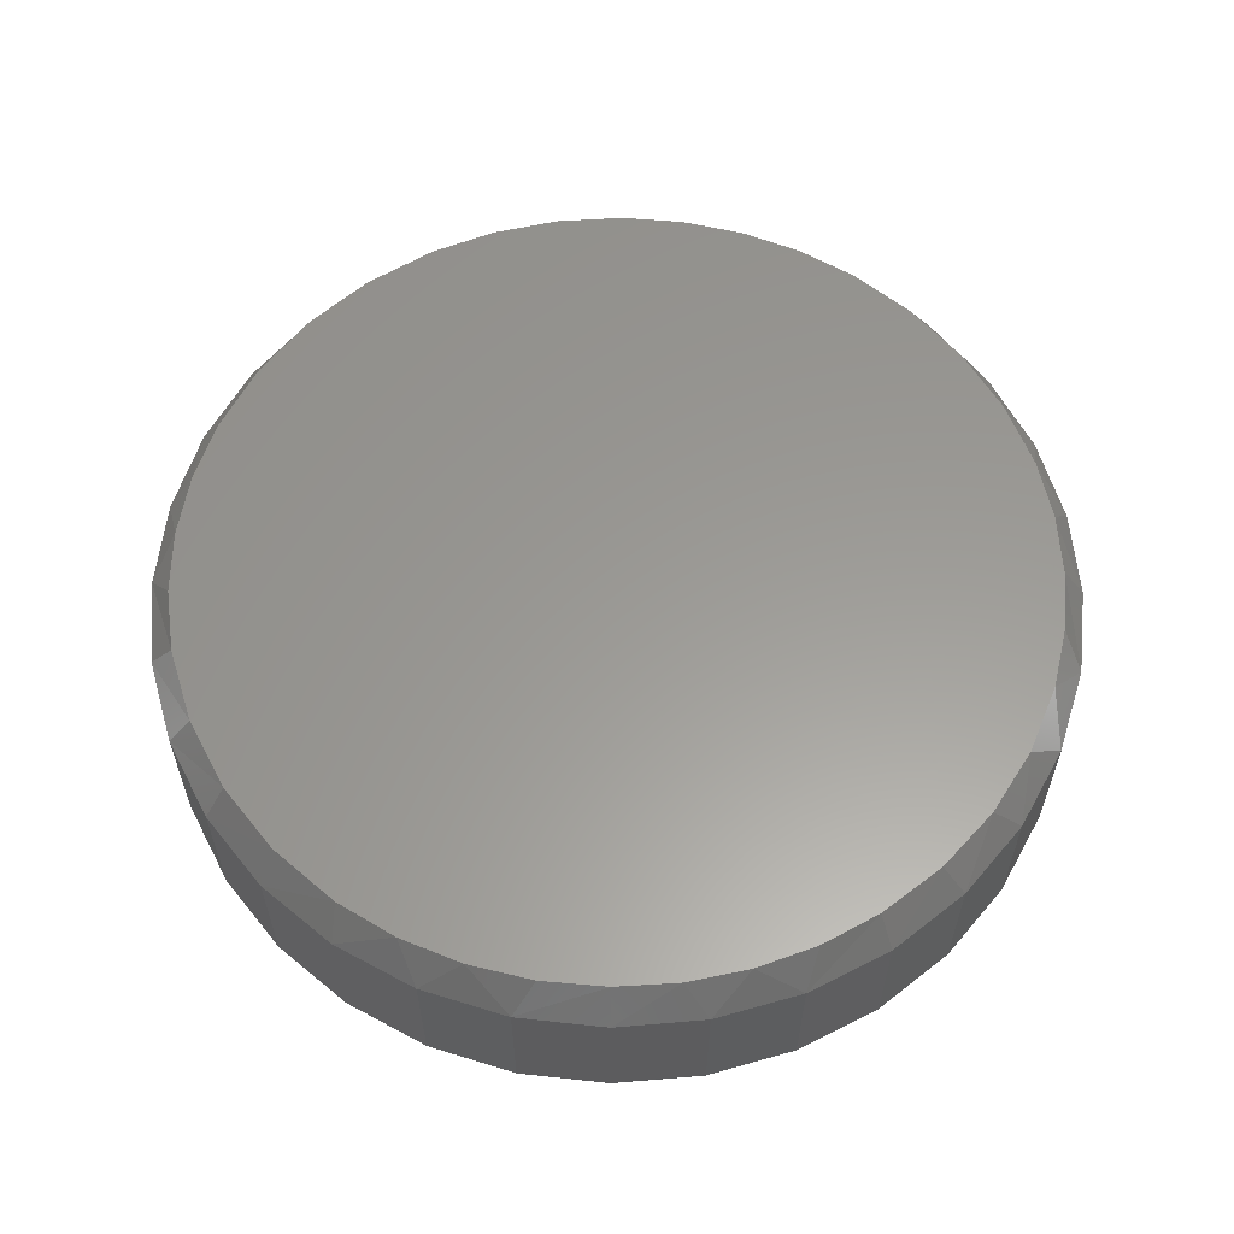
<metadata>
{"format":"stl","ext":"stl","renderer":"f3d","projection":"perspective","resolution":1024,"background":"white","views":[{"elev":59.6,"azim":-89.3,"up":"+Y"}]}
</metadata>
<code>
# stl→obj: 359 verts, 714 faces
v 0.7658 -0.0625 -2.784e-16
v 0.7658 -0.2969 -9.516e-16
v 0.7512 -0.0625 -0.1479
v 0.7512 -0.2969 -0.1479
v 0.7081 -0.0625 -0.29
v 0.7081 -0.2969 -0.29
v 0.6381 -0.0625 -0.4211
v 0.6381 -0.2969 -0.4211
v 0.5438 -0.0625 -0.5359
v 0.5438 -0.2969 -0.5359
v 0.429 -0.0625 -0.6302
v 0.429 -0.2969 -0.6302
v 0.2979 -0.0625 -0.7002
v 0.2979 -0.2969 -0.7002
v 0.1558 -0.0625 -0.7433
v 0.1558 -0.2969 -0.7433
v 0.007895 -0.0625 -0.7579
v 0.007895 -0.2969 -0.7579
v -0.14 -0.0625 -0.7433
v -0.14 -0.2969 -0.7433
v -0.2821 -0.0625 -0.7002
v -0.2821 -0.2969 -0.7002
v -0.4132 -0.0625 -0.6302
v -0.4132 -0.2969 -0.6302
v -0.528 -0.0625 -0.5359
v -0.528 -0.2969 -0.5359
v -0.6223 -0.0625 -0.4211
v -0.6223 -0.2969 -0.4211
v -0.6923 -0.0625 -0.29
v -0.6923 -0.2969 -0.29
v -0.7354 -0.0625 -0.1479
v -0.7354 -0.2969 -0.1479
v -0.75 -0.0625 9.281e-17
v -0.75 -0.2969 9.281e-17
v -0.7354 -0.0625 0.1479
v -0.7354 -0.2969 0.1479
v -0.6923 -0.0625 0.29
v -0.6923 -0.2969 0.29
v -0.6223 -0.0625 0.4211
v -0.6223 -0.2969 0.4211
v -0.528 -0.0625 0.5359
v -0.528 -0.2969 0.5359
v -0.4132 -0.0625 0.6302
v -0.4132 -0.2969 0.6302
v -0.2821 -0.0625 0.7002
v -0.2821 -0.2969 0.7002
v -0.14 -0.0625 0.7433
v -0.14 -0.2969 0.7433
v 0.007895 -0.0625 0.7579
v 0.007895 -0.2969 0.7579
v 0.1558 -0.0625 0.7433
v 0.1558 -0.2969 0.7433
v 0.2979 -0.0625 0.7002
v 0.2979 -0.2969 0.7002
v 0.429 -0.0625 0.6302
v 0.429 -0.2969 0.6302
v 0.5438 -0.0625 0.5359
v 0.5438 -0.2969 0.5359
v 0.6381 -0.0625 0.4211
v 0.6381 -0.2969 0.4211
v 0.7081 -0.0625 0.29
v 0.7081 -0.2969 0.29
v 0.7512 -0.0625 0.1479
v 0.7512 -0.2969 0.1479
v -0.1369 -0.3125 0.728
v 0.1527 -0.3125 0.728
v 0.007895 -0.3125 0.7423
v 0.2919 -0.3125 0.6858
v -0.2762 -0.3125 0.6858
v 0.4203 -0.3125 0.6172
v -0.4045 -0.3125 0.6172
v 0.5328 -0.3125 0.5249
v -0.517 -0.3125 0.5249
v 0.6251 -0.3125 0.4124
v -0.6093 -0.3125 0.4124
v 0.6937 -0.3125 0.2841
v -0.6779 -0.3125 0.2841
v 0.7359 -0.3125 0.1448
v -0.7201 -0.3125 0.1448
v 0.7502 -0.3125 -2.914e-16
v -0.7344 -0.3125 -9.167e-16
v 0.7359 -0.3125 -0.1448
v -0.7201 -0.3125 -0.1448
v 0.6937 -0.3125 -0.2841
v -0.6779 -0.3125 -0.2841
v 0.6251 -0.3125 -0.4124
v -0.6093 -0.3125 -0.4124
v 0.5328 -0.3125 -0.5249
v -0.517 -0.3125 -0.5249
v 0.4203 -0.3125 -0.6172
v -0.4045 -0.3125 -0.6172
v 0.2919 -0.3125 -0.6858
v -0.2762 -0.3125 -0.6858
v 0.1527 -0.3125 -0.728
v -0.1369 -0.3125 -0.728
v 0.007895 -0.3125 -0.7423
v -0.7374 -0.3122 5.518e-17
v -0.7231 -0.3122 0.1454
v -0.7404 -0.3113 5.52e-17
v -0.726 -0.3113 0.146
v -0.7431 -0.3099 1.663e-16
v -0.7286 -0.3099 0.1465
v -0.7454 -0.3079 1.663e-16
v -0.7309 -0.3079 0.147
v -0.7474 -0.3056 1.108e-16
v -0.7329 -0.3056 0.1473
v -0.7488 -0.3029 1.109e-16
v -0.7343 -0.3029 0.1476
v -0.7497 -0.2999 1.11e-16
v -0.7351 -0.2999 0.1478
v 0.7389 -0.3122 0.1454
v 0.7532 -0.3122 -7.22e-16
v 0.7418 -0.3113 0.146
v 0.7561 -0.3113 -7.22e-16
v 0.7444 -0.3099 0.1465
v 0.7588 -0.3099 -7.774e-16
v 0.7467 -0.3079 0.147
v 0.7612 -0.3079 -7.774e-16
v 0.7486 -0.3056 0.1473
v 0.7632 -0.3056 -7.773e-16
v 0.7501 -0.3029 0.1476
v 0.7646 -0.3029 -7.773e-16
v 0.7509 -0.2999 0.1478
v 0.7655 -0.2999 -7.772e-16
v 0.6965 -0.3122 0.2852
v 0.6992 -0.3113 0.2863
v 0.7017 -0.3099 0.2874
v 0.7039 -0.3079 0.2883
v 0.7057 -0.3056 0.289
v 0.707 -0.3029 0.2896
v 0.7078 -0.2999 0.2899
v 0.6276 -0.3122 0.4141
v 0.63 -0.3113 0.4157
v 0.6323 -0.3099 0.4172
v 0.6343 -0.3079 0.4185
v 0.6359 -0.3056 0.4196
v 0.6371 -0.3029 0.4204
v 0.6378 -0.2999 0.4209
v 0.5349 -0.3122 0.527
v 0.537 -0.3113 0.5291
v 0.5389 -0.3099 0.531
v 0.5406 -0.3079 0.5327
v 0.5419 -0.3056 0.5341
v 0.543 -0.3029 0.5351
v 0.5436 -0.2999 0.5357
v 0.422 -0.3122 0.6197
v 0.4236 -0.3113 0.6221
v 0.4251 -0.3099 0.6244
v 0.4264 -0.3079 0.6264
v 0.4275 -0.3056 0.628
v 0.4283 -0.3029 0.6292
v 0.4288 -0.2999 0.6299
v 0.2931 -0.3122 0.6886
v 0.2942 -0.3113 0.6913
v 0.2953 -0.3099 0.6938
v 0.2962 -0.3079 0.696
v 0.2969 -0.3056 0.6978
v 0.2975 -0.3029 0.6991
v 0.2978 -0.2999 0.6999
v 0.1533 -0.3122 0.731
v 0.1539 -0.3113 0.7339
v 0.1544 -0.3099 0.7365
v 0.1549 -0.3079 0.7388
v 0.1552 -0.3056 0.7407
v 0.1555 -0.3029 0.7422
v 0.1557 -0.2999 0.743
v 0.007895 -0.3122 0.7453
v 0.007895 -0.3113 0.7482
v 0.007895 -0.3099 0.751
v 0.007895 -0.3079 0.7533
v 0.007895 -0.3056 0.7553
v 0.007895 -0.3029 0.7567
v 0.007895 -0.2999 0.7576
v -0.1375 -0.3122 0.731
v -0.1381 -0.3113 0.7339
v -0.1386 -0.3099 0.7365
v -0.1391 -0.3079 0.7388
v -0.1394 -0.3056 0.7407
v -0.1397 -0.3029 0.7422
v -0.1399 -0.2999 0.743
v -0.2773 -0.3122 0.6886
v -0.2784 -0.3113 0.6913
v -0.2795 -0.3099 0.6938
v -0.2804 -0.3079 0.696
v -0.2811 -0.3056 0.6978
v -0.2817 -0.3029 0.6991
v -0.282 -0.2999 0.6999
v -0.4062 -0.3122 0.6197
v -0.4078 -0.3113 0.6221
v -0.4093 -0.3099 0.6244
v -0.4106 -0.3079 0.6264
v -0.4117 -0.3056 0.628
v -0.4125 -0.3029 0.6292
v -0.413 -0.2999 0.6299
v -0.5191 -0.3122 0.527
v -0.5212 -0.3113 0.5291
v -0.5231 -0.3099 0.531
v -0.5248 -0.3079 0.5327
v -0.5262 -0.3056 0.5341
v -0.5272 -0.3029 0.5351
v -0.5278 -0.2999 0.5357
v -0.6118 -0.3122 0.4141
v -0.6143 -0.3113 0.4157
v -0.6165 -0.3099 0.4172
v -0.6185 -0.3079 0.4185
v -0.6201 -0.3056 0.4196
v -0.6213 -0.3029 0.4204
v -0.622 -0.2999 0.4209
v -0.6807 -0.3122 0.2852
v -0.6834 -0.3113 0.2863
v -0.6859 -0.3099 0.2874
v -0.6881 -0.3079 0.2883
v -0.6899 -0.3056 0.289
v -0.6912 -0.3029 0.2896
v -0.692 -0.2999 0.2899
v 0.7389 -0.3122 -0.1454
v 0.7418 -0.3113 -0.146
v 0.7444 -0.3099 -0.1465
v 0.7467 -0.3079 -0.147
v 0.7486 -0.3056 -0.1473
v 0.7501 -0.3029 -0.1476
v 0.7509 -0.2999 -0.1478
v -0.7231 -0.3122 -0.1454
v -0.726 -0.3113 -0.146
v -0.7286 -0.3099 -0.1465
v -0.7309 -0.3079 -0.147
v -0.7329 -0.3056 -0.1473
v -0.7343 -0.3029 -0.1476
v -0.7351 -0.2999 -0.1478
v -0.6807 -0.3122 -0.2852
v -0.6834 -0.3113 -0.2863
v -0.6859 -0.3099 -0.2874
v -0.6881 -0.3079 -0.2883
v -0.6899 -0.3056 -0.289
v -0.6912 -0.3029 -0.2896
v -0.692 -0.2999 -0.2899
v -0.6118 -0.3122 -0.4141
v -0.6143 -0.3113 -0.4157
v -0.6165 -0.3099 -0.4172
v -0.6185 -0.3079 -0.4185
v -0.6201 -0.3056 -0.4196
v -0.6213 -0.3029 -0.4204
v -0.622 -0.2999 -0.4209
v -0.5191 -0.3122 -0.527
v -0.5212 -0.3113 -0.5291
v -0.5231 -0.3099 -0.531
v -0.5248 -0.3079 -0.5327
v -0.5262 -0.3056 -0.5341
v -0.5272 -0.3029 -0.5351
v -0.5278 -0.2999 -0.5357
v -0.4062 -0.3122 -0.6197
v -0.4078 -0.3113 -0.6221
v -0.4093 -0.3099 -0.6244
v -0.4106 -0.3079 -0.6264
v -0.4117 -0.3056 -0.628
v -0.4125 -0.3029 -0.6292
v -0.413 -0.2999 -0.6299
v -0.2773 -0.3122 -0.6886
v -0.2784 -0.3113 -0.6913
v -0.2795 -0.3099 -0.6938
v -0.2804 -0.3079 -0.696
v -0.2811 -0.3056 -0.6978
v -0.2817 -0.3029 -0.6991
v -0.282 -0.2999 -0.6999
v -0.1375 -0.3122 -0.731
v -0.1381 -0.3113 -0.7339
v -0.1386 -0.3099 -0.7365
v -0.1391 -0.3079 -0.7388
v -0.1394 -0.3056 -0.7407
v -0.1397 -0.3029 -0.7422
v -0.1399 -0.2999 -0.743
v 0.007895 -0.3122 -0.7453
v 0.007895 -0.3113 -0.7482
v 0.007895 -0.3099 -0.751
v 0.007895 -0.3079 -0.7533
v 0.007895 -0.3056 -0.7553
v 0.007895 -0.3029 -0.7567
v 0.007895 -0.2999 -0.7576
v 0.1533 -0.3122 -0.731
v 0.1539 -0.3113 -0.7339
v 0.1544 -0.3099 -0.7365
v 0.1549 -0.3079 -0.7388
v 0.1552 -0.3056 -0.7407
v 0.1555 -0.3029 -0.7422
v 0.1557 -0.2999 -0.743
v 0.2931 -0.3122 -0.6886
v 0.2942 -0.3113 -0.6913
v 0.2953 -0.3099 -0.6938
v 0.2962 -0.3079 -0.696
v 0.2969 -0.3056 -0.6978
v 0.2975 -0.3029 -0.6991
v 0.2978 -0.2999 -0.6999
v 0.422 -0.3122 -0.6197
v 0.4236 -0.3113 -0.6221
v 0.4251 -0.3099 -0.6244
v 0.4264 -0.3079 -0.6264
v 0.4275 -0.3056 -0.628
v 0.4283 -0.3029 -0.6292
v 0.4288 -0.2999 -0.6299
v 0.5349 -0.3122 -0.527
v 0.537 -0.3113 -0.5291
v 0.5389 -0.3099 -0.531
v 0.5406 -0.3079 -0.5327
v 0.5419 -0.3056 -0.5341
v 0.543 -0.3029 -0.5351
v 0.5436 -0.2999 -0.5357
v 0.6276 -0.3122 -0.4141
v 0.63 -0.3113 -0.4157
v 0.6323 -0.3099 -0.4172
v 0.6343 -0.3079 -0.4185
v 0.6359 -0.3056 -0.4196
v 0.6371 -0.3029 -0.4204
v 0.6378 -0.2999 -0.4209
v 0.6965 -0.3122 -0.2852
v 0.6992 -0.3113 -0.2863
v 0.7017 -0.3099 -0.2874
v 0.7039 -0.3079 -0.2883
v 0.7057 -0.3056 -0.289
v 0.707 -0.3029 -0.2896
v 0.7078 -0.2999 -0.2899
v 0.007895 8.414e-17 0.7188
v 0.1144 9.596e-17 0.7109
v -0.09856 7.232e-17 0.7109
v 0.06557 9.055e-17 -0.7165
v -0.04426 7.835e-17 -0.7169
v 0.174 1.026e-16 -0.6994
v -0.1529 6.63e-17 -0.7006
v -0.2779 5.241e-17 -0.6596
v 0.2786 1.142e-16 -0.6659
v -0.3934 3.959e-17 -0.5964
v 0.3921 1.268e-16 -0.6075
v -0.4955 2.826e-17 -0.5132
v 0.4935 1.381e-16 -0.53
v -0.5806 1.881e-17 -0.4128
v 0.5795 1.476e-16 -0.4358
v -0.6366 1.259e-17 -0.3183
v 0.6476 1.552e-16 -0.3279
v -0.6776 8.041e-18 -0.2164
v 0.6912 1.6e-16 -0.2232
v -0.7025 5.268e-18 -0.1095
v 0.7178 1.63e-16 -0.113
v -0.7109 4.337e-18 5.649e-08
v 0.7267 1.639e-16 -2.014e-16
v -0.7031 5.205e-18 0.1057
v 0.7189 1.631e-16 0.1057
v -0.6798 7.789e-18 0.2091
v 0.6956 1.605e-16 0.2091
v -0.6416 1.203e-17 0.308
v 0.6574 1.563e-16 0.308
v -0.5893 1.785e-17 0.4002
v 0.605 1.504e-16 0.4002
v -0.5126 2.636e-17 0.4958
v 0.5284 1.419e-16 0.4958
v -0.4207 3.656e-17 0.5771
v 0.4365 1.317e-16 0.5771
v -0.3164 4.814e-17 0.6415
v 0.3322 1.201e-16 0.6415
v -0.2027 6.077e-17 0.6873
v 0.2185 1.075e-16 0.6873
f 1 2 3
f 3 2 4
f 3 4 5
f 5 4 6
f 5 6 7
f 7 6 8
f 7 8 9
f 9 8 10
f 9 10 11
f 11 10 12
f 11 12 13
f 13 12 14
f 13 14 15
f 15 14 16
f 15 16 17
f 17 16 18
f 17 18 19
f 19 18 20
f 19 20 21
f 21 20 22
f 21 22 23
f 23 22 24
f 23 24 25
f 25 24 26
f 25 26 27
f 27 26 28
f 27 28 29
f 29 28 30
f 29 30 31
f 31 30 32
f 31 32 33
f 33 32 34
f 33 34 35
f 35 34 36
f 35 36 37
f 37 36 38
f 37 38 39
f 39 38 40
f 39 40 41
f 41 40 42
f 41 42 43
f 43 42 44
f 43 44 45
f 45 44 46
f 45 46 47
f 47 46 48
f 47 48 49
f 49 48 50
f 49 50 51
f 51 50 52
f 51 52 53
f 53 52 54
f 53 54 55
f 55 54 56
f 55 56 57
f 57 56 58
f 57 58 59
f 59 58 60
f 59 60 61
f 61 60 62
f 61 62 63
f 63 62 64
f 63 64 1
f 1 64 2
f 65 66 67
f 66 65 68
f 68 65 69
f 68 69 70
f 70 69 71
f 70 71 72
f 72 71 73
f 72 73 74
f 74 73 75
f 74 75 76
f 76 75 77
f 76 77 78
f 78 77 79
f 78 79 80
f 80 79 81
f 80 81 82
f 82 81 83
f 82 83 84
f 84 83 85
f 84 85 86
f 86 85 87
f 86 87 88
f 88 87 89
f 88 89 90
f 90 89 91
f 90 91 92
f 92 91 93
f 92 93 94
f 94 93 95
f 94 95 96
f 81 79 97
f 97 79 98
f 97 98 99
f 99 98 100
f 99 100 101
f 101 100 102
f 101 102 103
f 103 102 104
f 103 104 105
f 105 104 106
f 105 106 107
f 107 106 108
f 107 108 109
f 109 108 110
f 109 110 34
f 34 110 36
f 78 80 111
f 111 80 112
f 111 112 113
f 113 112 114
f 113 114 115
f 115 114 116
f 115 116 117
f 117 116 118
f 117 118 119
f 119 118 120
f 119 120 121
f 121 120 122
f 121 122 123
f 123 122 124
f 123 124 64
f 64 124 2
f 76 78 125
f 125 78 111
f 125 111 126
f 126 111 113
f 126 113 127
f 127 113 115
f 127 115 128
f 128 115 117
f 128 117 129
f 129 117 119
f 129 119 130
f 130 119 121
f 130 121 131
f 131 121 123
f 131 123 62
f 62 123 64
f 74 76 132
f 132 76 125
f 132 125 133
f 133 125 126
f 133 126 134
f 134 126 127
f 134 127 135
f 135 127 128
f 135 128 136
f 136 128 129
f 136 129 137
f 137 129 130
f 137 130 138
f 138 130 131
f 138 131 60
f 60 131 62
f 72 74 139
f 139 74 132
f 139 132 140
f 140 132 133
f 140 133 141
f 141 133 134
f 141 134 142
f 142 134 135
f 142 135 143
f 143 135 136
f 143 136 144
f 144 136 137
f 144 137 145
f 145 137 138
f 145 138 58
f 58 138 60
f 70 72 146
f 146 72 139
f 146 139 147
f 147 139 140
f 147 140 148
f 148 140 141
f 148 141 149
f 149 141 142
f 149 142 150
f 150 142 143
f 150 143 151
f 151 143 144
f 151 144 152
f 152 144 145
f 152 145 56
f 56 145 58
f 68 70 153
f 153 70 146
f 153 146 154
f 154 146 147
f 154 147 155
f 155 147 148
f 155 148 156
f 156 148 149
f 156 149 157
f 157 149 150
f 157 150 158
f 158 150 151
f 158 151 159
f 159 151 152
f 159 152 54
f 54 152 56
f 66 68 160
f 160 68 153
f 160 153 161
f 161 153 154
f 161 154 162
f 162 154 155
f 162 155 163
f 163 155 156
f 163 156 164
f 164 156 157
f 164 157 165
f 165 157 158
f 165 158 166
f 166 158 159
f 166 159 52
f 52 159 54
f 67 66 167
f 167 66 160
f 167 160 168
f 168 160 161
f 168 161 169
f 169 161 162
f 169 162 170
f 170 162 163
f 170 163 171
f 171 163 164
f 171 164 172
f 172 164 165
f 172 165 173
f 173 165 166
f 173 166 50
f 50 166 52
f 65 67 174
f 174 67 167
f 174 167 175
f 175 167 168
f 175 168 176
f 176 168 169
f 176 169 177
f 177 169 170
f 177 170 178
f 178 170 171
f 178 171 179
f 179 171 172
f 179 172 180
f 180 172 173
f 180 173 48
f 48 173 50
f 69 65 181
f 181 65 174
f 181 174 182
f 182 174 175
f 182 175 183
f 183 175 176
f 183 176 184
f 184 176 177
f 184 177 185
f 185 177 178
f 185 178 186
f 186 178 179
f 186 179 187
f 187 179 180
f 187 180 46
f 46 180 48
f 71 69 188
f 188 69 181
f 188 181 189
f 189 181 182
f 189 182 190
f 190 182 183
f 190 183 191
f 191 183 184
f 191 184 192
f 192 184 185
f 192 185 193
f 193 185 186
f 193 186 194
f 194 186 187
f 194 187 44
f 44 187 46
f 73 71 195
f 195 71 188
f 195 188 196
f 196 188 189
f 196 189 197
f 197 189 190
f 197 190 198
f 198 190 191
f 198 191 199
f 199 191 192
f 199 192 200
f 200 192 193
f 200 193 201
f 201 193 194
f 201 194 42
f 42 194 44
f 75 73 202
f 202 73 195
f 202 195 203
f 203 195 196
f 203 196 204
f 204 196 197
f 204 197 205
f 205 197 198
f 205 198 206
f 206 198 199
f 206 199 207
f 207 199 200
f 207 200 208
f 208 200 201
f 208 201 40
f 40 201 42
f 77 75 209
f 209 75 202
f 209 202 210
f 210 202 203
f 210 203 211
f 211 203 204
f 211 204 212
f 212 204 205
f 212 205 213
f 213 205 206
f 213 206 214
f 214 206 207
f 214 207 215
f 215 207 208
f 215 208 38
f 38 208 40
f 79 77 98
f 98 77 209
f 98 209 100
f 100 209 210
f 100 210 102
f 102 210 211
f 102 211 104
f 104 211 212
f 104 212 106
f 106 212 213
f 106 213 108
f 108 213 214
f 108 214 110
f 110 214 215
f 110 215 36
f 36 215 38
f 80 82 112
f 112 82 216
f 112 216 114
f 114 216 217
f 114 217 116
f 116 217 218
f 116 218 118
f 118 218 219
f 118 219 120
f 120 219 220
f 120 220 122
f 122 220 221
f 122 221 124
f 124 221 222
f 124 222 2
f 2 222 4
f 83 81 223
f 223 81 97
f 223 97 224
f 224 97 99
f 224 99 225
f 225 99 101
f 225 101 226
f 226 101 103
f 226 103 227
f 227 103 105
f 227 105 228
f 228 105 107
f 228 107 229
f 229 107 109
f 229 109 32
f 32 109 34
f 85 83 230
f 230 83 223
f 230 223 231
f 231 223 224
f 231 224 232
f 232 224 225
f 232 225 233
f 233 225 226
f 233 226 234
f 234 226 227
f 234 227 235
f 235 227 228
f 235 228 236
f 236 228 229
f 236 229 30
f 30 229 32
f 87 85 237
f 237 85 230
f 237 230 238
f 238 230 231
f 238 231 239
f 239 231 232
f 239 232 240
f 240 232 233
f 240 233 241
f 241 233 234
f 241 234 242
f 242 234 235
f 242 235 243
f 243 235 236
f 243 236 28
f 28 236 30
f 89 87 244
f 244 87 237
f 244 237 245
f 245 237 238
f 245 238 246
f 246 238 239
f 246 239 247
f 247 239 240
f 247 240 248
f 248 240 241
f 248 241 249
f 249 241 242
f 249 242 250
f 250 242 243
f 250 243 26
f 26 243 28
f 91 89 251
f 251 89 244
f 251 244 252
f 252 244 245
f 252 245 253
f 253 245 246
f 253 246 254
f 254 246 247
f 254 247 255
f 255 247 248
f 255 248 256
f 256 248 249
f 256 249 257
f 257 249 250
f 257 250 24
f 24 250 26
f 93 91 258
f 258 91 251
f 258 251 259
f 259 251 252
f 259 252 260
f 260 252 253
f 260 253 261
f 261 253 254
f 261 254 262
f 262 254 255
f 262 255 263
f 263 255 256
f 263 256 264
f 264 256 257
f 264 257 22
f 22 257 24
f 95 93 265
f 265 93 258
f 265 258 266
f 266 258 259
f 266 259 267
f 267 259 260
f 267 260 268
f 268 260 261
f 268 261 269
f 269 261 262
f 269 262 270
f 270 262 263
f 270 263 271
f 271 263 264
f 271 264 20
f 20 264 22
f 96 95 272
f 272 95 265
f 272 265 273
f 273 265 266
f 273 266 274
f 274 266 267
f 274 267 275
f 275 267 268
f 275 268 276
f 276 268 269
f 276 269 277
f 277 269 270
f 277 270 278
f 278 270 271
f 278 271 18
f 18 271 20
f 94 96 279
f 279 96 272
f 279 272 280
f 280 272 273
f 280 273 281
f 281 273 274
f 281 274 282
f 282 274 275
f 282 275 283
f 283 275 276
f 283 276 284
f 284 276 277
f 284 277 285
f 285 277 278
f 285 278 16
f 16 278 18
f 92 94 286
f 286 94 279
f 286 279 287
f 287 279 280
f 287 280 288
f 288 280 281
f 288 281 289
f 289 281 282
f 289 282 290
f 290 282 283
f 290 283 291
f 291 283 284
f 291 284 292
f 292 284 285
f 292 285 14
f 14 285 16
f 90 92 293
f 293 92 286
f 293 286 294
f 294 286 287
f 294 287 295
f 295 287 288
f 295 288 296
f 296 288 289
f 296 289 297
f 297 289 290
f 297 290 298
f 298 290 291
f 298 291 299
f 299 291 292
f 299 292 12
f 12 292 14
f 88 90 300
f 300 90 293
f 300 293 301
f 301 293 294
f 301 294 302
f 302 294 295
f 302 295 303
f 303 295 296
f 303 296 304
f 304 296 297
f 304 297 305
f 305 297 298
f 305 298 306
f 306 298 299
f 306 299 10
f 10 299 12
f 86 88 307
f 307 88 300
f 307 300 308
f 308 300 301
f 308 301 309
f 309 301 302
f 309 302 310
f 310 302 303
f 310 303 311
f 311 303 304
f 311 304 312
f 312 304 305
f 312 305 313
f 313 305 306
f 313 306 8
f 8 306 10
f 84 86 314
f 314 86 307
f 314 307 315
f 315 307 308
f 315 308 316
f 316 308 309
f 316 309 317
f 317 309 310
f 317 310 318
f 318 310 311
f 318 311 319
f 319 311 312
f 319 312 320
f 320 312 313
f 320 313 6
f 6 313 8
f 82 84 216
f 216 84 314
f 216 314 217
f 217 314 315
f 217 315 218
f 218 315 316
f 218 316 219
f 219 316 317
f 219 317 220
f 220 317 318
f 220 318 221
f 221 318 319
f 221 319 222
f 222 319 320
f 222 320 4
f 4 320 6
f 321 322 323
f 324 325 326
f 325 327 326
f 326 327 328
f 326 328 329
f 329 328 330
f 329 330 331
f 331 330 332
f 331 332 333
f 333 332 334
f 333 334 335
f 335 334 336
f 335 336 337
f 337 336 338
f 337 338 339
f 339 338 340
f 339 340 341
f 341 340 342
f 341 342 343
f 343 342 344
f 343 344 345
f 345 344 346
f 345 346 347
f 347 346 348
f 347 348 349
f 349 348 350
f 349 350 351
f 351 350 352
f 351 352 353
f 353 352 354
f 353 354 355
f 355 354 356
f 355 356 357
f 357 356 358
f 357 358 359
f 359 358 323
f 359 323 322
f 338 29 31
f 324 15 17
f 324 17 325
f 335 7 9
f 335 9 333
f 5 337 339
f 5 7 337
f 337 7 335
f 3 5 339
f 33 342 31
f 31 342 340
f 31 340 338
f 343 1 341
f 341 1 3
f 341 3 339
f 325 17 327
f 327 17 19
f 327 19 328
f 328 19 21
f 328 21 330
f 330 21 23
f 330 23 332
f 332 23 25
f 332 25 334
f 334 25 27
f 334 27 336
f 336 27 29
f 336 29 338
f 333 9 331
f 331 9 11
f 331 11 329
f 329 11 13
f 329 13 326
f 326 13 15
f 326 15 324
f 347 61 63
f 53 357 359
f 53 55 357
f 357 55 355
f 322 49 51
f 322 51 359
f 51 53 359
f 358 45 47
f 358 47 323
f 47 321 323
f 356 43 45
f 356 45 358
f 35 37 346
f 346 37 348
f 49 322 321
f 321 47 49
f 1 343 63
f 63 343 345
f 63 345 347
f 342 33 344
f 344 33 35
f 344 35 346
f 355 55 353
f 353 55 57
f 353 57 351
f 351 57 59
f 351 59 349
f 349 59 61
f 349 61 347
f 348 37 350
f 350 37 39
f 350 39 352
f 352 39 41
f 352 41 354
f 354 41 43
f 354 43 356

</code>
